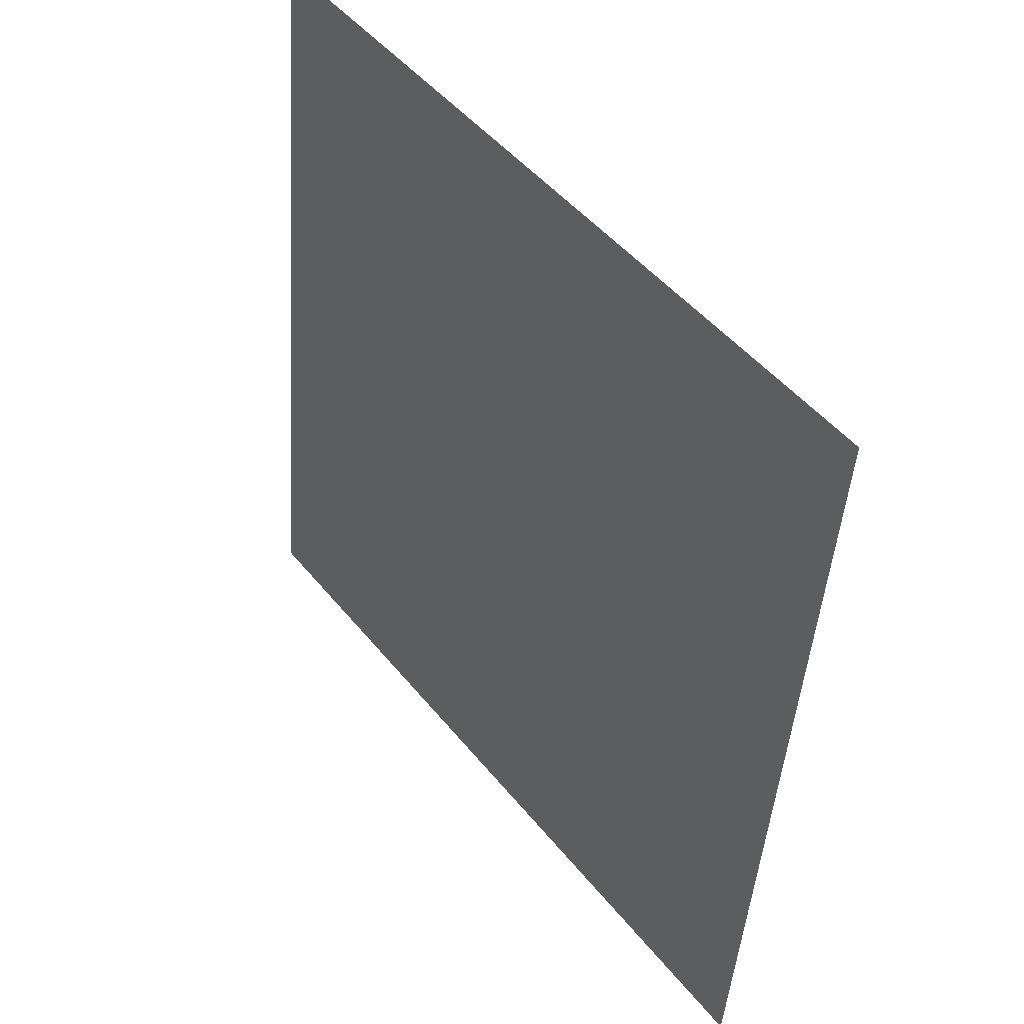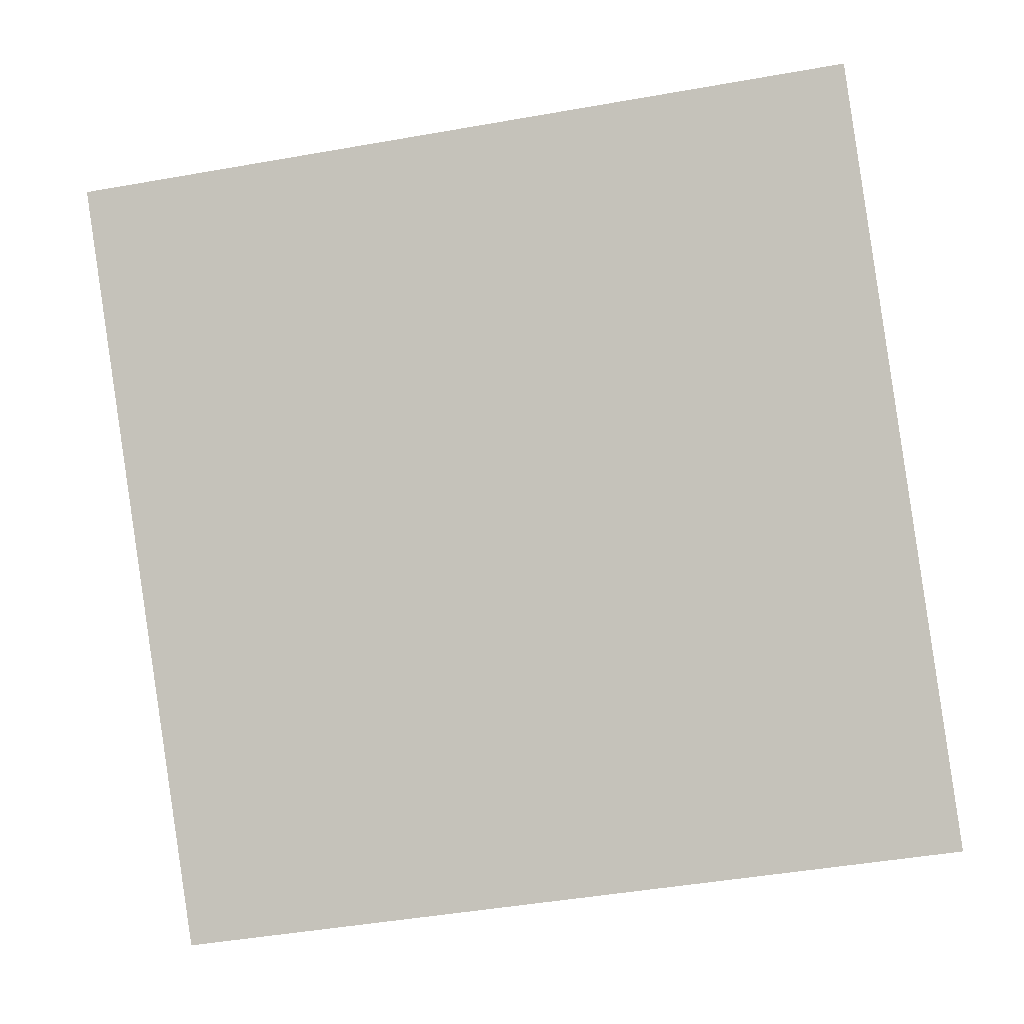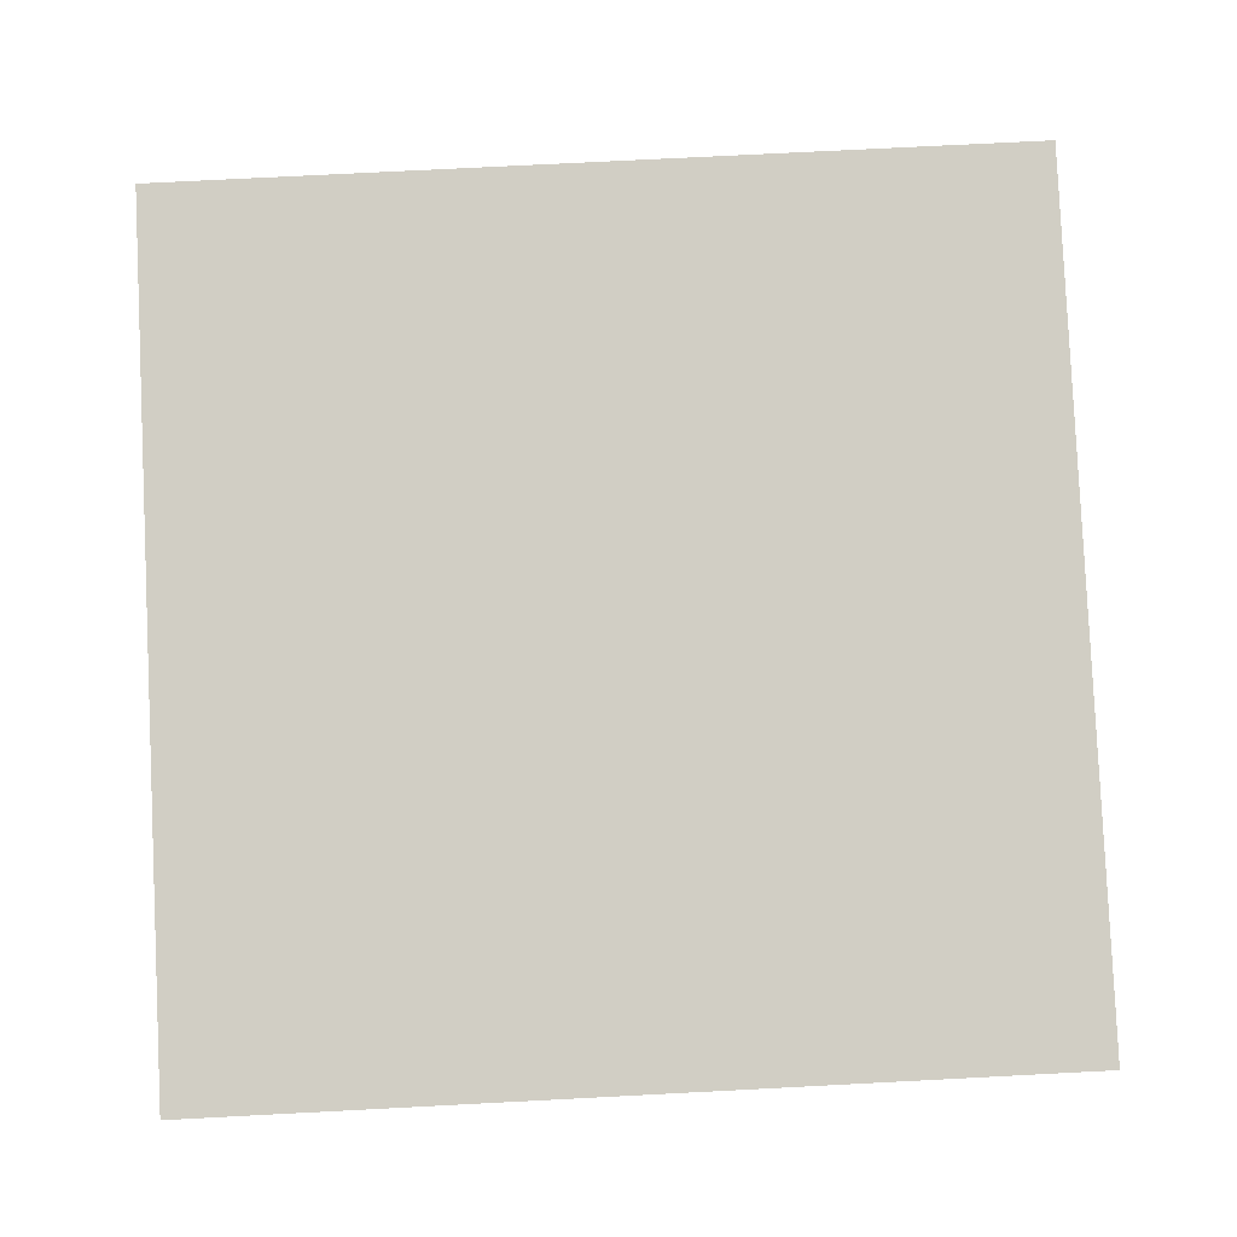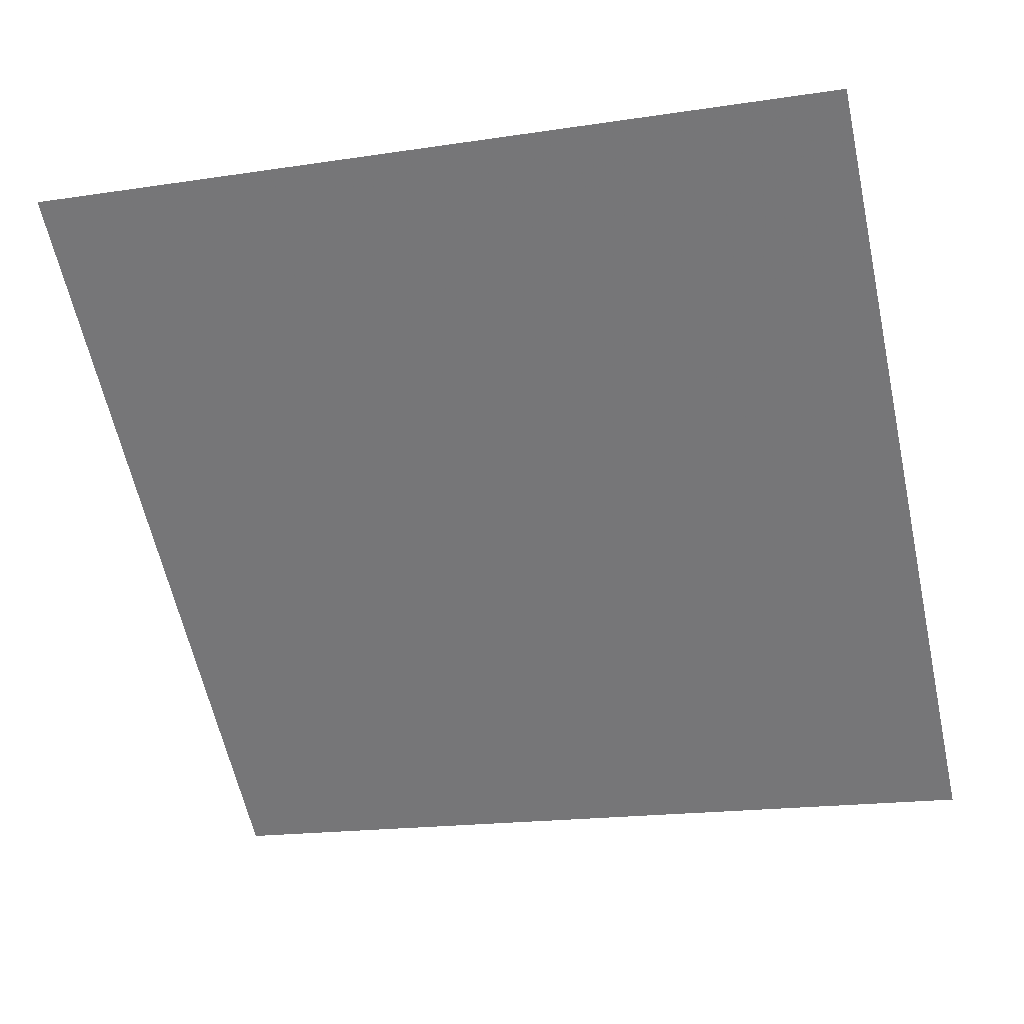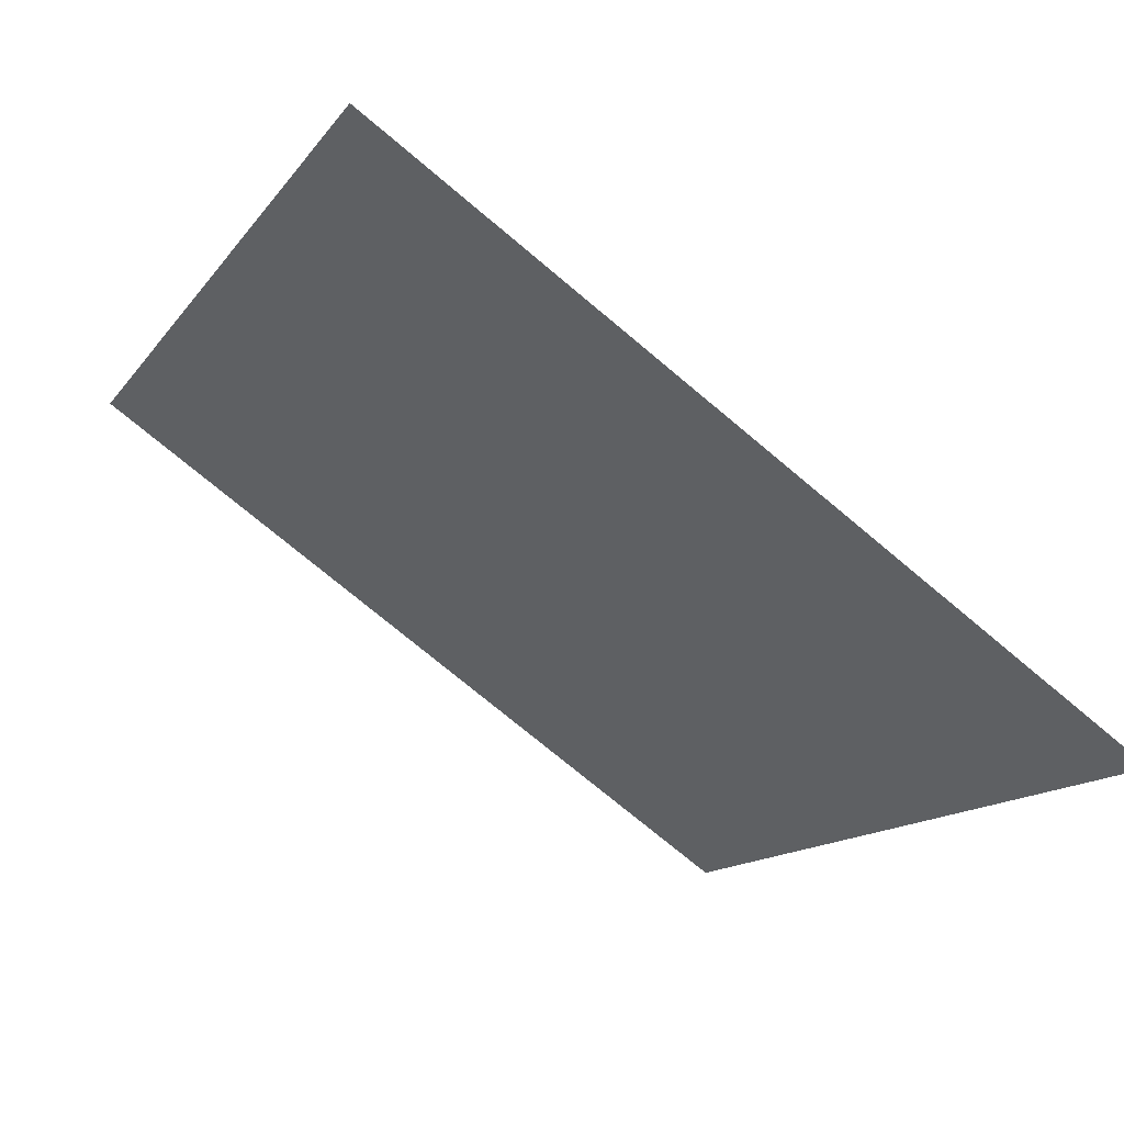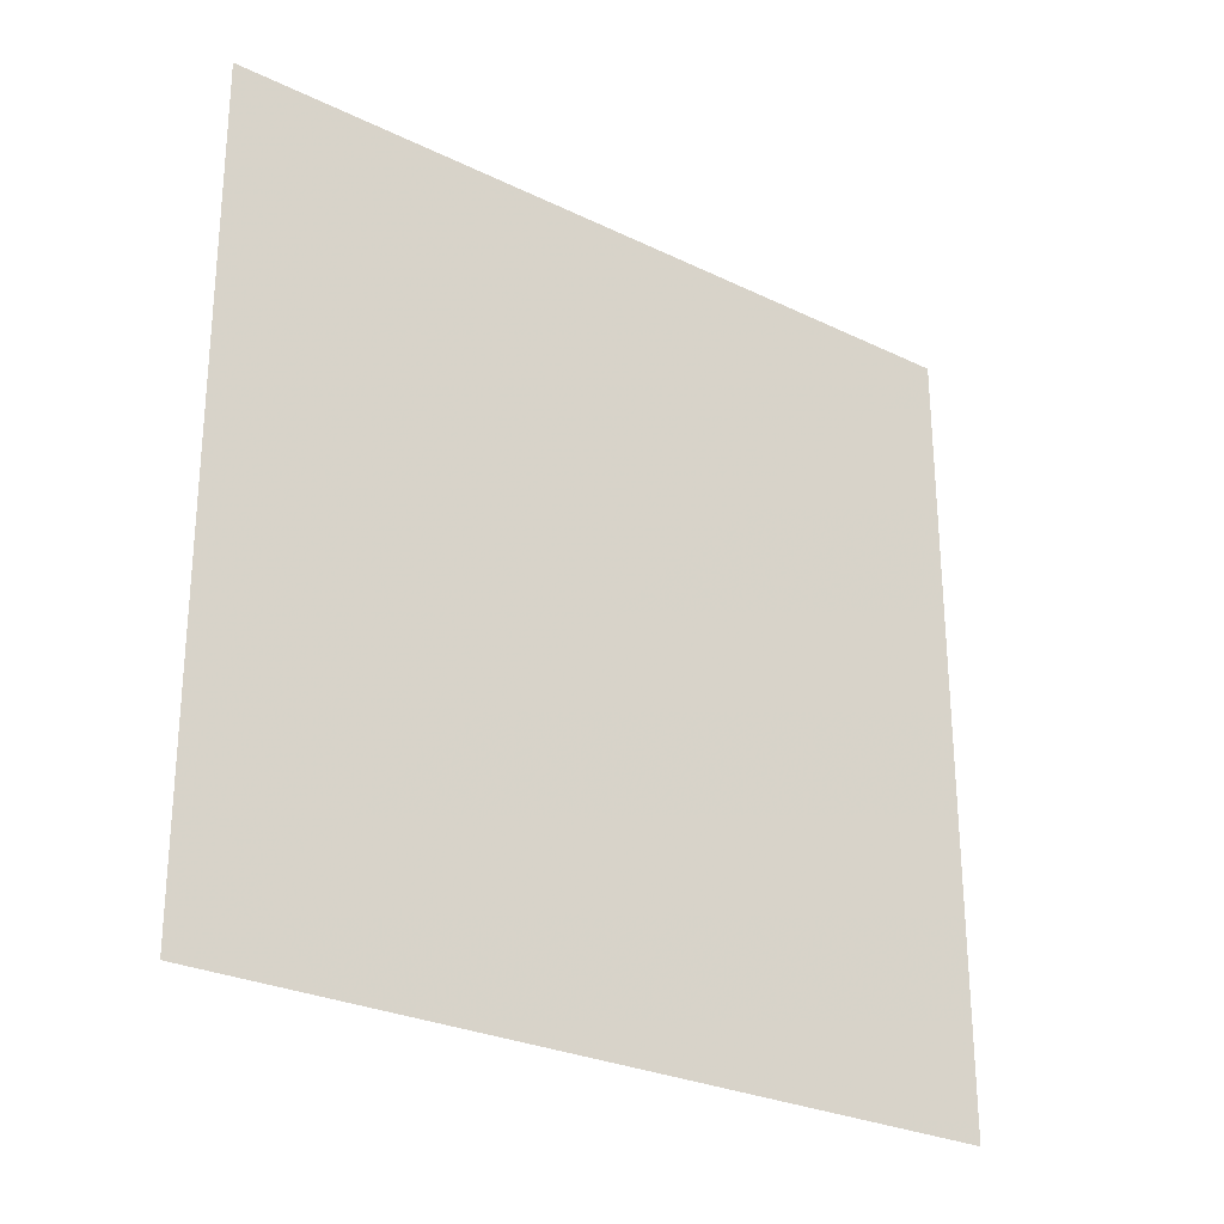
<metadata>
{"format":"obj","ext":"obj","renderer":"f3d","projection":"perspective","resolution":1024,"background":"white","views":[{"elev":-45.2,"azim":-95.3,"up":"+Z"},{"elev":-54.8,"azim":11.6,"up":"+Y"},{"elev":46.3,"azim":177.9,"up":"+Y"},{"elev":-23.2,"azim":16.8,"up":"+Y"},{"elev":-73.5,"azim":-41.3,"up":"+Z"},{"elev":61.5,"azim":90.4,"up":"+Y"}]}
</metadata>
<code>
v 0.2157 0.5331 0.174
v 0.2091 0.5332 0.174
v 0.2092 0.5372 0.1793
v 0.2158 0.537 0.1792
f 4 3 2 1

</code>
